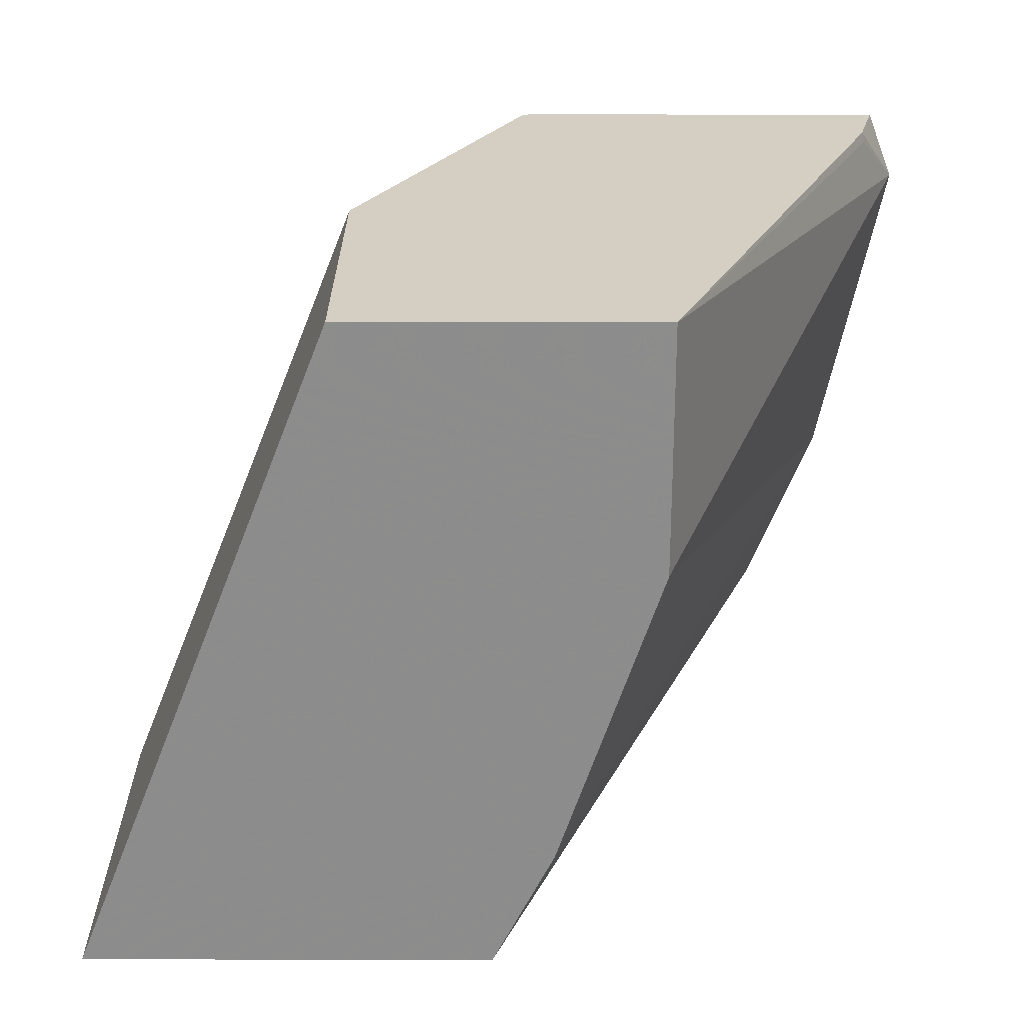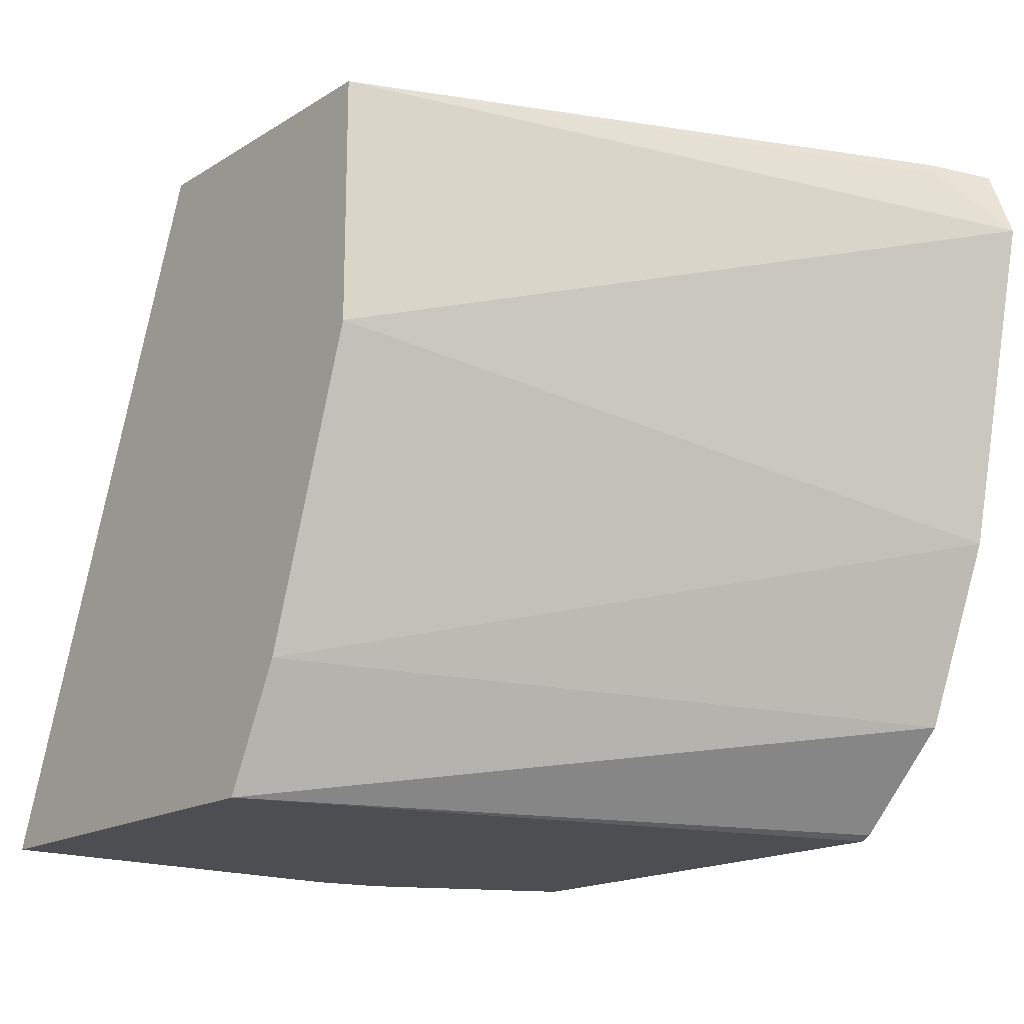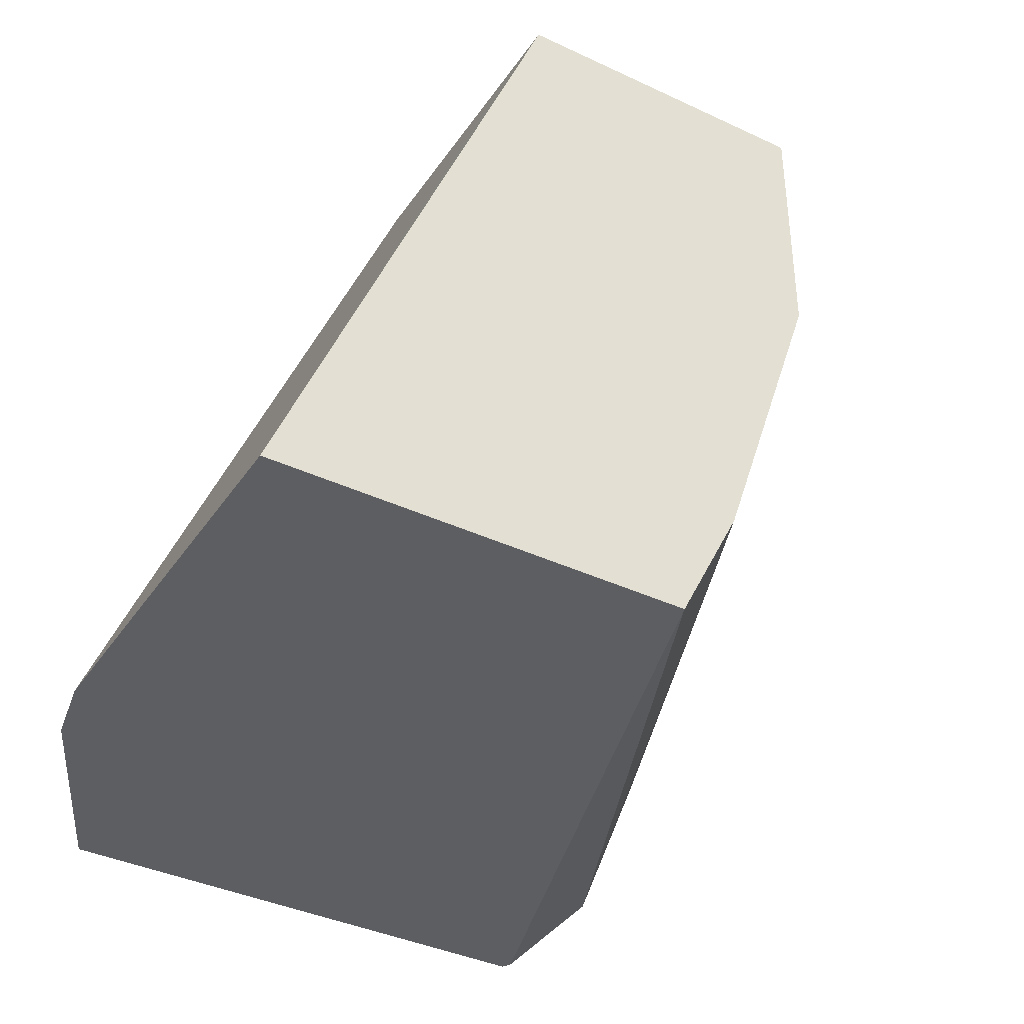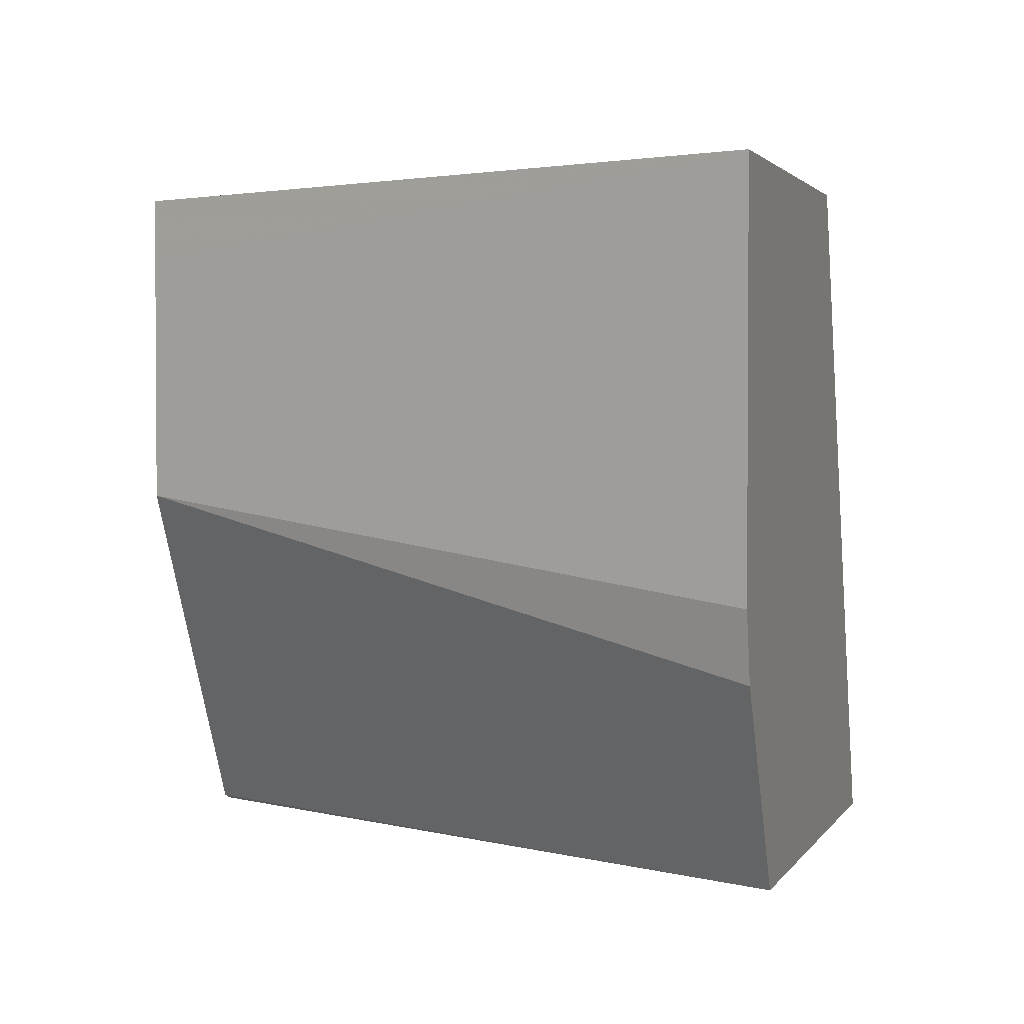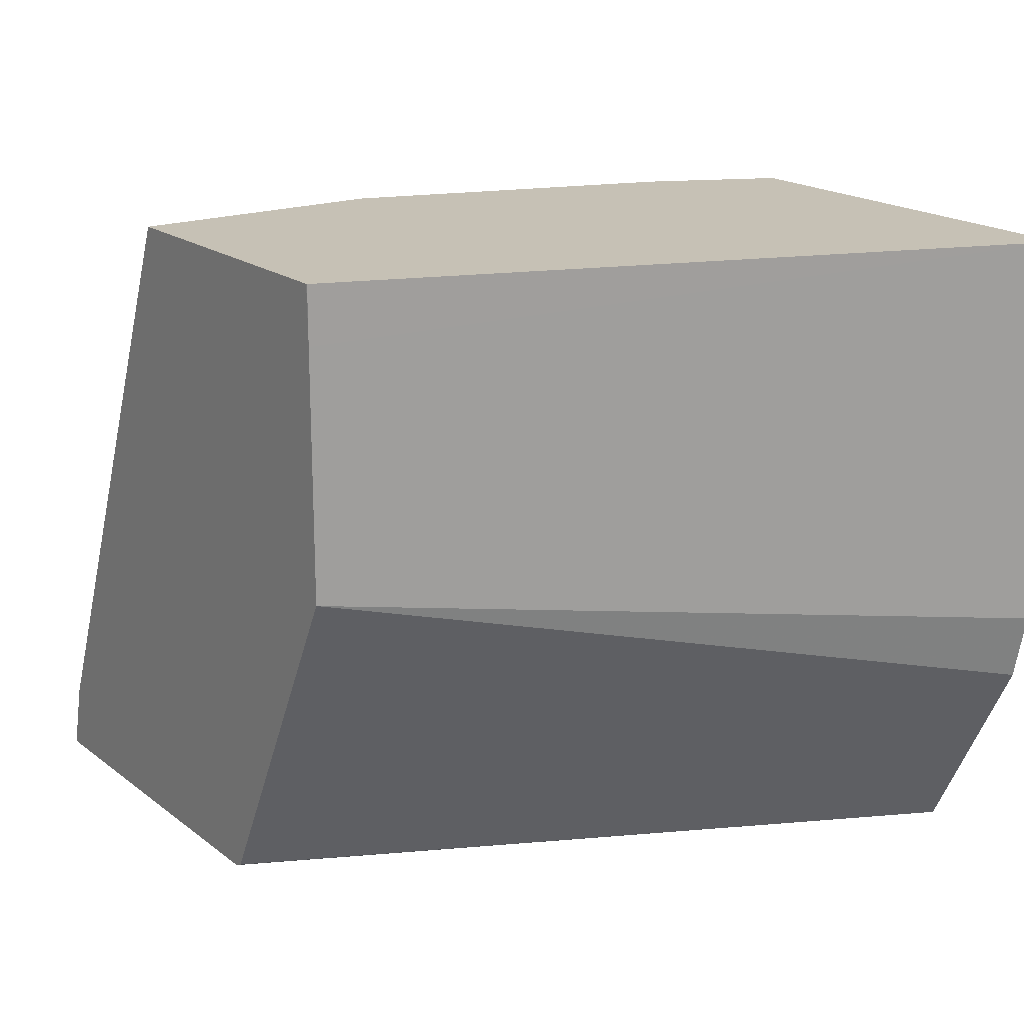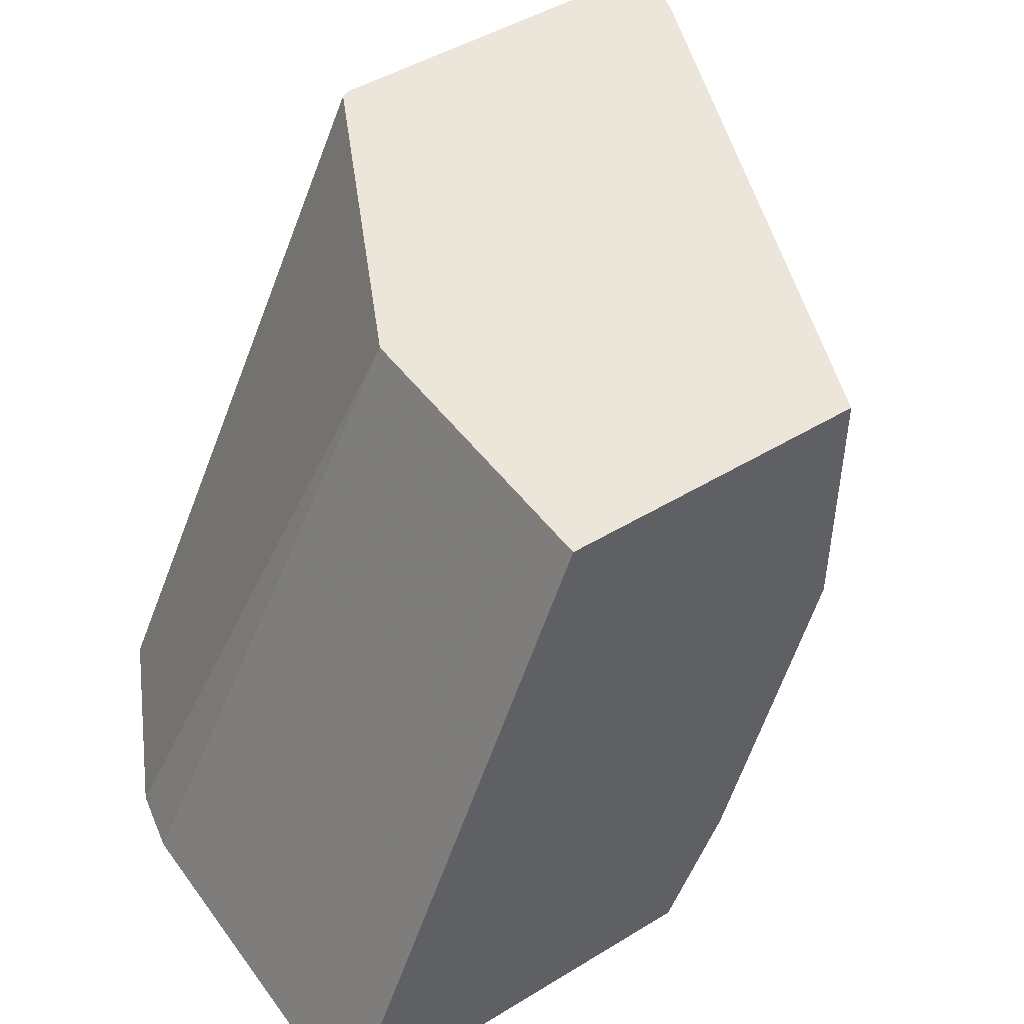
<metadata>
{"format":"obj","ext":"obj","renderer":"f3d","projection":"perspective","resolution":1024,"background":"white","views":[{"elev":25.6,"azim":0.3,"up":"+Y"},{"elev":-17.1,"azim":50.5,"up":"+Y"},{"elev":-38.6,"azim":-30.6,"up":"+Y"},{"elev":2.2,"azim":-73.0,"up":"+Z"},{"elev":18.8,"azim":-125.6,"up":"+Z"},{"elev":47.3,"azim":-34.5,"up":"+Y"}]}
</metadata>
<code>
v -0.2448 0.01629 -0.2395
v -0.2513 0.01629 -0.2136
v -0.2348 -0.009401 -0.2395
v -0.3851 0.01629 -0.2395
v -0.2505 0.0125 -0.2129
v -0.3382 0.01629 -8.805e-05
v -0.2601 -0.1288 -0.2395
v -0.3382 -0.03768 -8.805e-05
v -0.3382 -0.07521 -8.805e-05
v -0.5076 -0.2332 -0.2395
v -0.3882 0.01629 -0.2379
v -0.4504 0.01629 -8.805e-05
v -0.2865 -0.1949 -0.2395
v -0.3758 -0.1879 -8.805e-05
v -0.5435 -0.2332 -0.1678
v -0.3255 -0.2332 -0.2395
v -0.4508 0.01629 -0.1127
v -0.4508 0.01629 -0.0213
v -0.4508 0.01624 -8.805e-05
v -0.3217 -0.2313 -0.2395
v -0.3983 -0.2332 -8.805e-05
v -0.5486 -0.2332 -0.1431
v -0.5486 -0.2332 -8.805e-05
f 6 21 14
f 10 23 22
f 6 9 8
f 7 9 14
f 7 14 13
f 10 15 11
f 10 16 21
f 10 21 23
f 10 22 15
f 16 20 21
f 12 18 19
f 13 14 21
f 13 21 20
f 15 22 17
f 17 22 23
f 17 23 18
f 18 23 19
f 6 23 21
f 11 15 17
f 6 19 23
f 6 14 9
f 4 10 11
f 6 12 19
f 1 2 3
f 1 3 7
f 1 13 20
f 1 20 16
f 1 16 10
f 1 10 4
f 1 4 11
f 1 11 17
f 1 17 18
f 1 7 13
f 1 12 6
f 1 6 2
f 2 5 3
f 2 6 5
f 3 5 6
f 3 6 8
f 3 8 9
f 1 18 12
f 3 9 7

</code>
